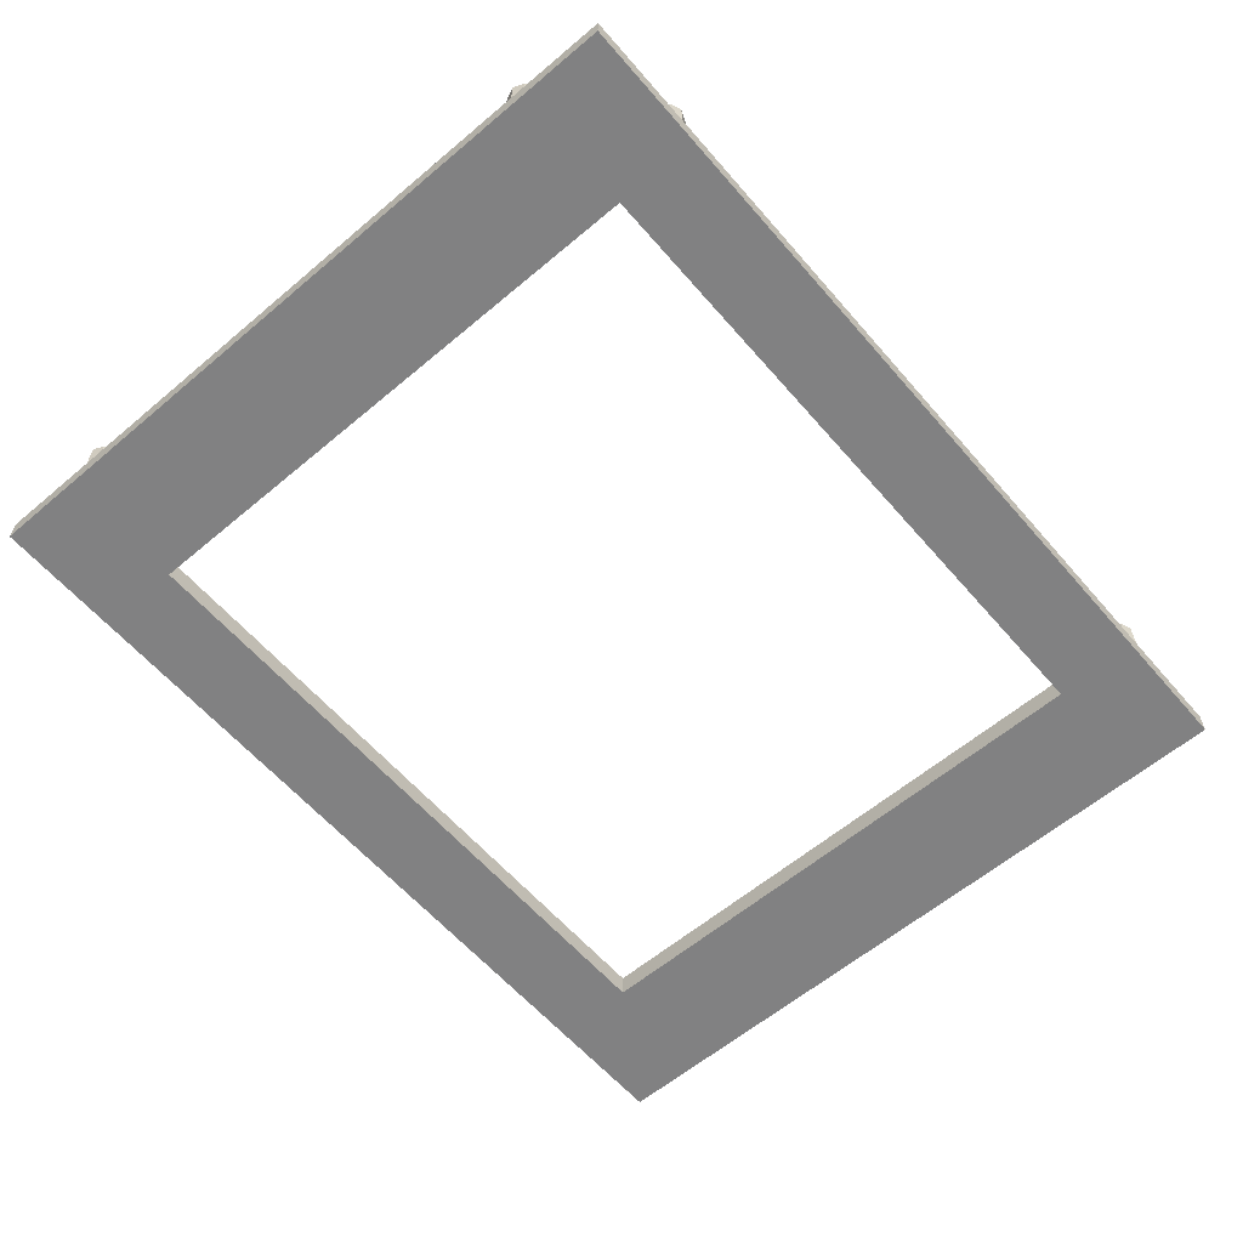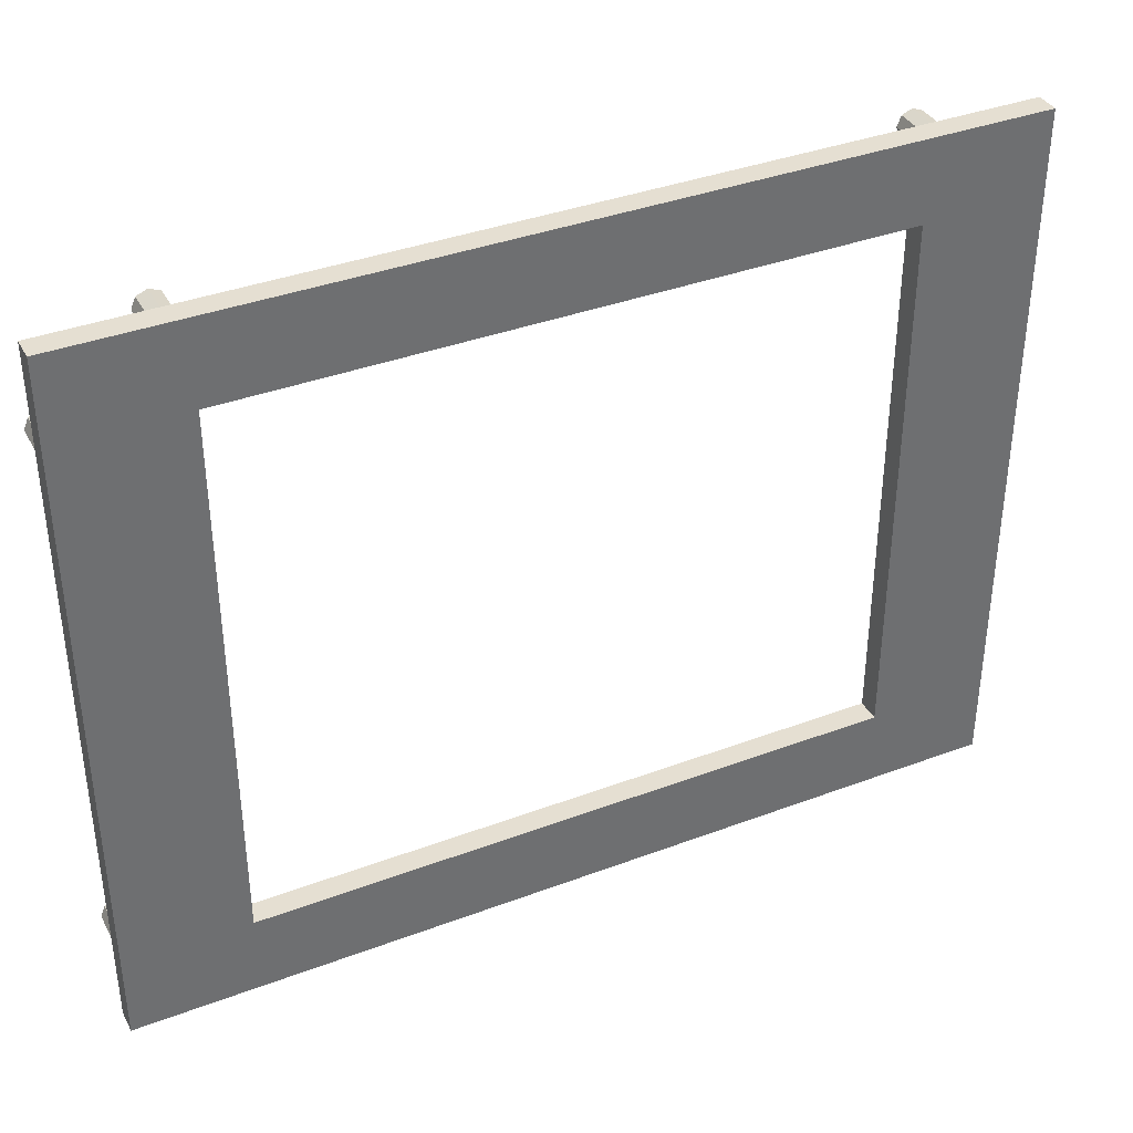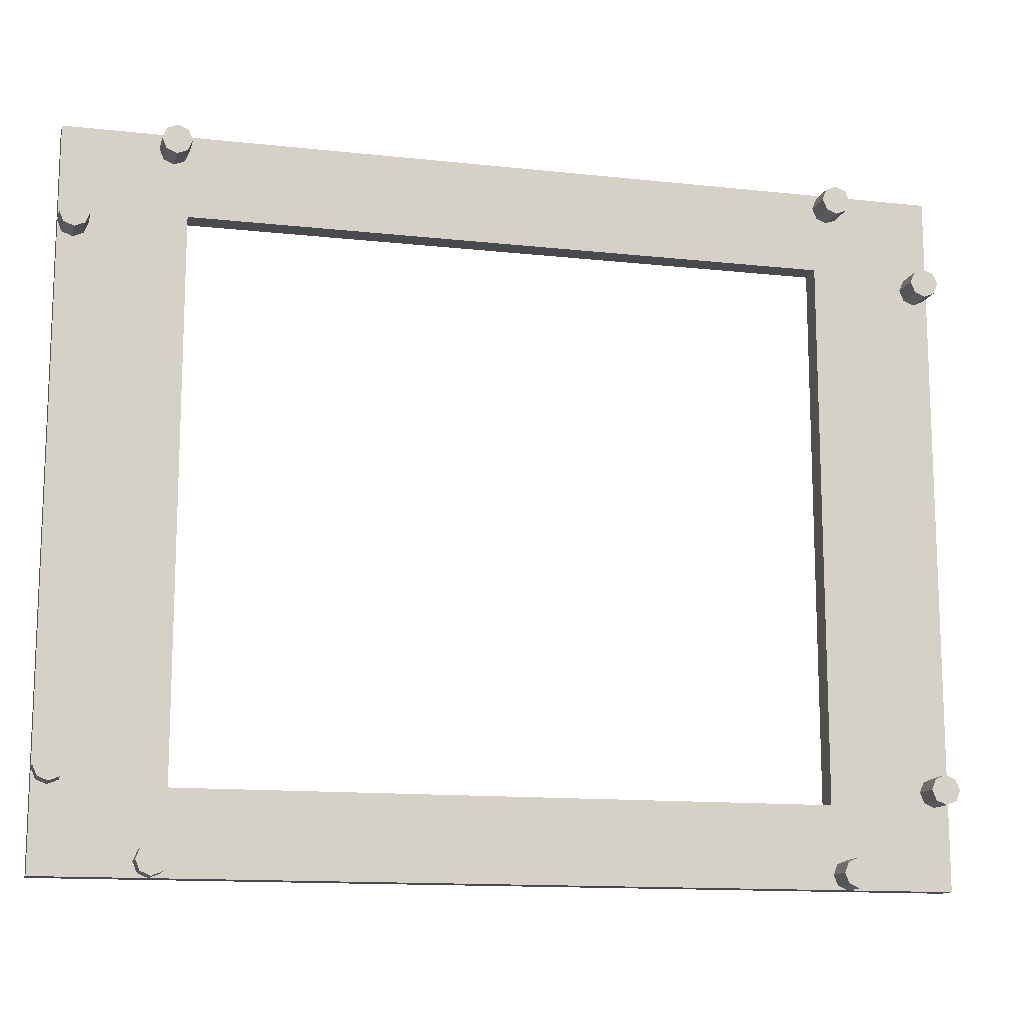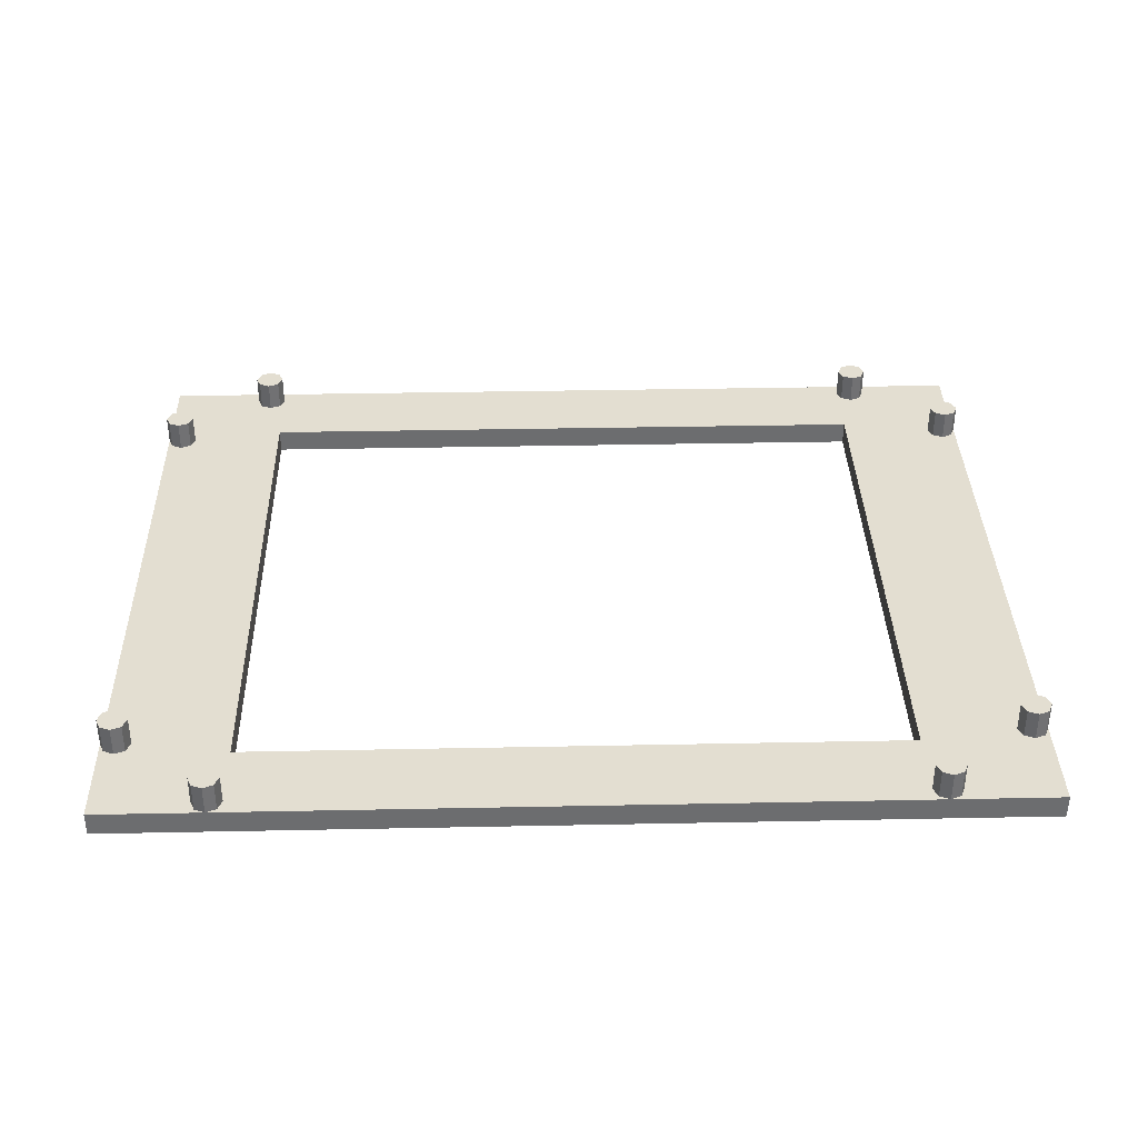
<metadata>
{"format":"obj","ext":"obj","renderer":"f3d","projection":"perspective","resolution":1024,"background":"white","views":[{"elev":-60.5,"azim":-49.3,"up":"+Z"},{"elev":37.5,"azim":154.3,"up":"+Y"},{"elev":-13.3,"azim":-13.9,"up":"+Y"},{"elev":36.3,"azim":-1.5,"up":"+Z"}]}
</metadata>
<code>
v -2.75 5.4 0
v -3.8 6.1 0
v 3.8 6.1 0
v 2.75 5.4 0
v 2.75 0.7 0
v 3.8 0 0
v -3.8 0 0
v -2.75 0.7 0
v 2.75 5.4 0
v 3.8 6.1 0
v 3.8 0 0
v 2.75 0.7 0
v -2.75 0.7 0
v -3.8 0 0
v -3.8 6.1 0
v -2.75 5.4 0
v 2.75 5.4 0.2
v 3.8 6.1 0.2
v -3.8 6.1 0.2
v -2.75 5.4 0.2
v -2.75 0.7 0.2
v -3.8 0 0.2
v 3.8 0 0.2
v 2.75 0.7 0.2
v -3.8 6.1 0
v -3.8 6.1 0.2
v 3.8 6.1 0.2
v 3.8 6.1 0
v -3.8 0 0
v -3.8 0 0.2
v -3.8 6.1 0.2
v -3.8 6.1 0
v 3.8 0 0
v 3.8 0 0.2
v -3.8 0 0.2
v -3.8 0 0
v 3.8 6.1 0
v 3.8 6.1 0.2
v 3.8 0 0.2
v 3.8 0 0
v -2.75 5.4 0
v -2.75 5.4 0.2
v 2.75 5.4 0.2
v 2.75 5.4 0
v -2.75 0.7 0
v -2.75 0.7 0.2
v -2.75 5.4 0.2
v -2.75 5.4 0
v 2.75 0.7 0
v 2.75 0.7 0.2
v -2.75 0.7 0.2
v -2.75 0.7 0
v 2.75 5.4 0
v 2.75 5.4 0.2
v 2.75 0.7 0.2
v 2.75 0.7 0
v -2.75 5.4 0.2
v -3.8 6.1 0.2
v -3.8 0 0.2
v -2.75 0.7 0.2
v 2.75 0.7 0.2
v 3.8 0 0.2
v 3.8 6.1 0.2
v 2.75 5.4 0.2
v 3.675 5.275 0.45
v 3.8 5.275 0.45
v 3.763 5.363 0.45
v 3.675 5.275 0.45
v 3.763 5.363 0.45
v 3.675 5.4 0.45
v 3.675 5.275 0.45
v 3.675 5.4 0.45
v 3.587 5.363 0.45
v 3.675 5.275 0.45
v 3.587 5.363 0.45
v 3.55 5.275 0.45
v 3.675 5.275 0.45
v 3.55 5.275 0.45
v 3.587 5.187 0.45
v 3.675 5.275 0.45
v 3.587 5.187 0.45
v 3.675 5.15 0.45
v 3.675 5.275 0.45
v 3.675 5.15 0.45
v 3.763 5.187 0.45
v 3.675 5.275 0.45
v 3.763 5.187 0.45
v 3.8 5.275 0.45
v 3.763 5.363 0.45
v 3.8 5.275 0.45
v 3.8 5.275 0.2
v 3.763 5.363 0.2
v 3.675 5.4 0.45
v 3.763 5.363 0.45
v 3.763 5.363 0.2
v 3.675 5.4 0.2
v 3.587 5.363 0.45
v 3.675 5.4 0.45
v 3.675 5.4 0.2
v 3.587 5.363 0.2
v 3.55 5.275 0.45
v 3.587 5.363 0.45
v 3.587 5.363 0.2
v 3.55 5.275 0.2
v 3.587 5.187 0.45
v 3.55 5.275 0.45
v 3.55 5.275 0.2
v 3.587 5.187 0.2
v 3.675 5.15 0.45
v 3.587 5.187 0.45
v 3.587 5.187 0.2
v 3.675 5.15 0.2
v 3.763 5.187 0.45
v 3.675 5.15 0.45
v 3.675 5.15 0.2
v 3.763 5.187 0.2
v 3.8 5.275 0.45
v 3.763 5.187 0.45
v 3.763 5.187 0.2
v 3.8 5.275 0.2
v -3.675 5.275 0.45
v -3.55 5.275 0.45
v -3.587 5.363 0.45
v -3.675 5.275 0.45
v -3.587 5.363 0.45
v -3.675 5.4 0.45
v -3.675 5.275 0.45
v -3.675 5.4 0.45
v -3.763 5.363 0.45
v -3.675 5.275 0.45
v -3.763 5.363 0.45
v -3.8 5.275 0.45
v -3.675 5.275 0.45
v -3.8 5.275 0.45
v -3.763 5.187 0.45
v -3.675 5.275 0.45
v -3.763 5.187 0.45
v -3.675 5.15 0.45
v -3.675 5.275 0.45
v -3.675 5.15 0.45
v -3.587 5.187 0.45
v -3.675 5.275 0.45
v -3.587 5.187 0.45
v -3.55 5.275 0.45
v -3.587 5.363 0.45
v -3.55 5.275 0.45
v -3.55 5.275 0.2
v -3.587 5.363 0.2
v -3.675 5.4 0.45
v -3.587 5.363 0.45
v -3.587 5.363 0.2
v -3.675 5.4 0.2
v -3.763 5.363 0.45
v -3.675 5.4 0.45
v -3.675 5.4 0.2
v -3.763 5.363 0.2
v -3.8 5.275 0.45
v -3.763 5.363 0.45
v -3.763 5.363 0.2
v -3.8 5.275 0.2
v -3.763 5.187 0.45
v -3.8 5.275 0.45
v -3.8 5.275 0.2
v -3.763 5.187 0.2
v -3.675 5.15 0.45
v -3.763 5.187 0.45
v -3.763 5.187 0.2
v -3.675 5.15 0.2
v -3.587 5.187 0.45
v -3.675 5.15 0.45
v -3.675 5.15 0.2
v -3.587 5.187 0.2
v -3.55 5.275 0.45
v -3.587 5.187 0.45
v -3.587 5.187 0.2
v -3.55 5.275 0.2
v -2.875 5.975 0.45
v -2.75 5.975 0.45
v -2.787 6.063 0.45
v -2.875 5.975 0.45
v -2.787 6.063 0.45
v -2.875 6.1 0.45
v -2.875 5.975 0.45
v -2.875 6.1 0.45
v -2.963 6.063 0.45
v -2.875 5.975 0.45
v -2.963 6.063 0.45
v -3 5.975 0.45
v -2.875 5.975 0.45
v -3 5.975 0.45
v -2.963 5.887 0.45
v -2.875 5.975 0.45
v -2.963 5.887 0.45
v -2.875 5.85 0.45
v -2.875 5.975 0.45
v -2.875 5.85 0.45
v -2.787 5.887 0.45
v -2.875 5.975 0.45
v -2.787 5.887 0.45
v -2.75 5.975 0.45
v -2.787 6.063 0.45
v -2.75 5.975 0.45
v -2.75 5.975 0.2
v -2.787 6.063 0.2
v -2.875 6.1 0.45
v -2.787 6.063 0.45
v -2.787 6.063 0.2
v -2.875 6.1 0.2
v -2.963 6.063 0.45
v -2.875 6.1 0.45
v -2.875 6.1 0.2
v -2.963 6.063 0.2
v -3 5.975 0.45
v -2.963 6.063 0.45
v -2.963 6.063 0.2
v -3 5.975 0.2
v -2.963 5.887 0.45
v -3 5.975 0.45
v -3 5.975 0.2
v -2.963 5.887 0.2
v -2.875 5.85 0.45
v -2.963 5.887 0.45
v -2.963 5.887 0.2
v -2.875 5.85 0.2
v -2.787 5.887 0.45
v -2.875 5.85 0.45
v -2.875 5.85 0.2
v -2.787 5.887 0.2
v -2.75 5.975 0.45
v -2.787 5.887 0.45
v -2.787 5.887 0.2
v -2.75 5.975 0.2
v 2.875 5.975 0.45
v 3 5.975 0.45
v 2.963 6.063 0.45
v 2.875 5.975 0.45
v 2.963 6.063 0.45
v 2.875 6.1 0.45
v 2.875 5.975 0.45
v 2.875 6.1 0.45
v 2.787 6.063 0.45
v 2.875 5.975 0.45
v 2.787 6.063 0.45
v 2.75 5.975 0.45
v 2.875 5.975 0.45
v 2.75 5.975 0.45
v 2.787 5.887 0.45
v 2.875 5.975 0.45
v 2.787 5.887 0.45
v 2.875 5.85 0.45
v 2.875 5.975 0.45
v 2.875 5.85 0.45
v 2.963 5.887 0.45
v 2.875 5.975 0.45
v 2.963 5.887 0.45
v 3 5.975 0.45
v 2.963 6.063 0.45
v 3 5.975 0.45
v 3 5.975 0.2
v 2.963 6.063 0.2
v 2.875 6.1 0.45
v 2.963 6.063 0.45
v 2.963 6.063 0.2
v 2.875 6.1 0.2
v 2.787 6.063 0.45
v 2.875 6.1 0.45
v 2.875 6.1 0.2
v 2.787 6.063 0.2
v 2.75 5.975 0.45
v 2.787 6.063 0.45
v 2.787 6.063 0.2
v 2.75 5.975 0.2
v 2.787 5.887 0.45
v 2.75 5.975 0.45
v 2.75 5.975 0.2
v 2.787 5.887 0.2
v 2.875 5.85 0.45
v 2.787 5.887 0.45
v 2.787 5.887 0.2
v 2.875 5.85 0.2
v 2.963 5.887 0.45
v 2.875 5.85 0.45
v 2.875 5.85 0.2
v 2.963 5.887 0.2
v 3 5.975 0.45
v 2.963 5.887 0.45
v 2.963 5.887 0.2
v 3 5.975 0.2
v 2.875 0.125 0.45
v 3 0.125 0.45
v 2.963 0.2134 0.45
v 2.875 0.125 0.45
v 2.963 0.2134 0.45
v 2.875 0.25 0.45
v 2.875 0.125 0.45
v 2.875 0.25 0.45
v 2.787 0.2134 0.45
v 2.875 0.125 0.45
v 2.787 0.2134 0.45
v 2.75 0.125 0.45
v 2.875 0.125 0.45
v 2.75 0.125 0.45
v 2.787 0.03661 0.45
v 2.875 0.125 0.45
v 2.787 0.03661 0.45
v 2.875 0 0.45
v 2.875 0.125 0.45
v 2.875 0 0.45
v 2.963 0.03661 0.45
v 2.875 0.125 0.45
v 2.963 0.03661 0.45
v 3 0.125 0.45
v 2.963 0.2134 0.45
v 3 0.125 0.45
v 3 0.125 0.2
v 2.963 0.2134 0.2
v 2.875 0.25 0.45
v 2.963 0.2134 0.45
v 2.963 0.2134 0.2
v 2.875 0.25 0.2
v 2.787 0.2134 0.45
v 2.875 0.25 0.45
v 2.875 0.25 0.2
v 2.787 0.2134 0.2
v 2.75 0.125 0.45
v 2.787 0.2134 0.45
v 2.787 0.2134 0.2
v 2.75 0.125 0.2
v 2.787 0.03661 0.45
v 2.75 0.125 0.45
v 2.75 0.125 0.2
v 2.787 0.03661 0.2
v 2.875 0 0.45
v 2.787 0.03661 0.45
v 2.787 0.03661 0.2
v 2.875 0 0.2
v 2.963 0.03661 0.45
v 2.875 0 0.45
v 2.875 0 0.2
v 2.963 0.03661 0.2
v 3 0.125 0.45
v 2.963 0.03661 0.45
v 2.963 0.03661 0.2
v 3 0.125 0.2
v -2.875 0.125 0.45
v -2.75 0.125 0.45
v -2.787 0.2134 0.45
v -2.875 0.125 0.45
v -2.787 0.2134 0.45
v -2.875 0.25 0.45
v -2.875 0.125 0.45
v -2.875 0.25 0.45
v -2.963 0.2134 0.45
v -2.875 0.125 0.45
v -2.963 0.2134 0.45
v -3 0.125 0.45
v -2.875 0.125 0.45
v -3 0.125 0.45
v -2.963 0.03661 0.45
v -2.875 0.125 0.45
v -2.963 0.03661 0.45
v -2.875 0 0.45
v -2.875 0.125 0.45
v -2.875 0 0.45
v -2.787 0.03661 0.45
v -2.875 0.125 0.45
v -2.787 0.03661 0.45
v -2.75 0.125 0.45
v -2.787 0.2134 0.45
v -2.75 0.125 0.45
v -2.75 0.125 0.2
v -2.787 0.2134 0.2
v -2.875 0.25 0.45
v -2.787 0.2134 0.45
v -2.787 0.2134 0.2
v -2.875 0.25 0.2
v -2.963 0.2134 0.45
v -2.875 0.25 0.45
v -2.875 0.25 0.2
v -2.963 0.2134 0.2
v -3 0.125 0.45
v -2.963 0.2134 0.45
v -2.963 0.2134 0.2
v -3 0.125 0.2
v -2.963 0.03661 0.45
v -3 0.125 0.45
v -3 0.125 0.2
v -2.963 0.03661 0.2
v -2.875 0 0.45
v -2.963 0.03661 0.45
v -2.963 0.03661 0.2
v -2.875 0 0.2
v -2.787 0.03661 0.45
v -2.875 0 0.45
v -2.875 0 0.2
v -2.787 0.03661 0.2
v -2.75 0.125 0.45
v -2.787 0.03661 0.45
v -2.787 0.03661 0.2
v -2.75 0.125 0.2
v -3.675 0.825 0.45
v -3.55 0.825 0.45
v -3.587 0.9134 0.45
v -3.675 0.825 0.45
v -3.587 0.9134 0.45
v -3.675 0.95 0.45
v -3.675 0.825 0.45
v -3.675 0.95 0.45
v -3.763 0.9134 0.45
v -3.675 0.825 0.45
v -3.763 0.9134 0.45
v -3.8 0.825 0.45
v -3.675 0.825 0.45
v -3.8 0.825 0.45
v -3.763 0.7366 0.45
v -3.675 0.825 0.45
v -3.763 0.7366 0.45
v -3.675 0.7 0.45
v -3.675 0.825 0.45
v -3.675 0.7 0.45
v -3.587 0.7366 0.45
v -3.675 0.825 0.45
v -3.587 0.7366 0.45
v -3.55 0.825 0.45
v -3.587 0.9134 0.45
v -3.55 0.825 0.45
v -3.55 0.825 0.2
v -3.587 0.9134 0.2
v -3.675 0.95 0.45
v -3.587 0.9134 0.45
v -3.587 0.9134 0.2
v -3.675 0.95 0.2
v -3.763 0.9134 0.45
v -3.675 0.95 0.45
v -3.675 0.95 0.2
v -3.763 0.9134 0.2
v -3.8 0.825 0.45
v -3.763 0.9134 0.45
v -3.763 0.9134 0.2
v -3.8 0.825 0.2
v -3.763 0.7366 0.45
v -3.8 0.825 0.45
v -3.8 0.825 0.2
v -3.763 0.7366 0.2
v -3.675 0.7 0.45
v -3.763 0.7366 0.45
v -3.763 0.7366 0.2
v -3.675 0.7 0.2
v -3.587 0.7366 0.45
v -3.675 0.7 0.45
v -3.675 0.7 0.2
v -3.587 0.7366 0.2
v -3.55 0.825 0.45
v -3.587 0.7366 0.45
v -3.587 0.7366 0.2
v -3.55 0.825 0.2
v 3.675 0.825 0.45
v 3.8 0.825 0.45
v 3.763 0.9134 0.45
v 3.675 0.825 0.45
v 3.763 0.9134 0.45
v 3.675 0.95 0.45
v 3.675 0.825 0.45
v 3.675 0.95 0.45
v 3.587 0.9134 0.45
v 3.675 0.825 0.45
v 3.587 0.9134 0.45
v 3.55 0.825 0.45
v 3.675 0.825 0.45
v 3.55 0.825 0.45
v 3.587 0.7366 0.45
v 3.675 0.825 0.45
v 3.587 0.7366 0.45
v 3.675 0.7 0.45
v 3.675 0.825 0.45
v 3.675 0.7 0.45
v 3.763 0.7366 0.45
v 3.675 0.825 0.45
v 3.763 0.7366 0.45
v 3.8 0.825 0.45
v 3.763 0.9134 0.45
v 3.8 0.825 0.45
v 3.8 0.825 0.2
v 3.763 0.9134 0.2
v 3.675 0.95 0.45
v 3.763 0.9134 0.45
v 3.763 0.9134 0.2
v 3.675 0.95 0.2
v 3.587 0.9134 0.45
v 3.675 0.95 0.45
v 3.675 0.95 0.2
v 3.587 0.9134 0.2
v 3.55 0.825 0.45
v 3.587 0.9134 0.45
v 3.587 0.9134 0.2
v 3.55 0.825 0.2
v 3.587 0.7366 0.45
v 3.55 0.825 0.45
v 3.55 0.825 0.2
v 3.587 0.7366 0.2
v 3.675 0.7 0.45
v 3.587 0.7366 0.45
v 3.587 0.7366 0.2
v 3.675 0.7 0.2
v 3.763 0.7366 0.45
v 3.675 0.7 0.45
v 3.675 0.7 0.2
v 3.763 0.7366 0.2
v 3.8 0.825 0.45
v 3.763 0.7366 0.45
v 3.763 0.7366 0.2
v 3.8 0.825 0.2
g mesh8025162
f 1 2 3
f 3 4 1
f 5 6 7
f 7 8 5
f 9 10 11
f 11 12 9
f 13 14 15
f 15 16 13
f 17 18 19
f 19 20 17
f 21 22 23
f 23 24 21
g mesh8025163
f 25 26 27
f 27 28 25
f 29 30 31
f 31 32 29
f 33 34 35
f 35 36 33
f 37 38 39
f 39 40 37
g mesh8025165
f 41 43 42
f 43 41 44
f 45 47 46
f 47 45 48
f 49 51 50
f 51 49 52
f 53 55 54
f 55 53 56
f 57 58 59
f 59 60 57
f 61 62 63
f 63 64 61
g mesh8025170
f 65 66 67
f 68 69 70
f 71 72 73
f 74 75 76
f 77 78 79
f 80 81 82
f 83 84 85
f 86 87 88
g mesh8025172
f 89 90 91
f 91 92 89
f 93 94 95
f 95 96 93
f 97 98 99
f 99 100 97
f 101 102 103
f 103 104 101
f 105 106 107
f 107 108 105
f 109 110 111
f 111 112 109
f 113 114 115
f 115 116 113
f 117 118 119
f 119 120 117
g mesh8025178
f 121 122 123
f 124 125 126
f 127 128 129
f 130 131 132
f 133 134 135
f 136 137 138
f 139 140 141
f 142 143 144
g mesh8025180
f 145 146 147
f 147 148 145
f 149 150 151
f 151 152 149
f 153 154 155
f 155 156 153
f 157 158 159
f 159 160 157
f 161 162 163
f 163 164 161
f 165 166 167
f 167 168 165
f 169 170 171
f 171 172 169
f 173 174 175
f 175 176 173
g mesh8025186
f 177 178 179
f 180 181 182
f 183 184 185
f 186 187 188
f 189 190 191
f 192 193 194
f 195 196 197
f 198 199 200
g mesh8025188
f 201 202 203
f 203 204 201
f 205 206 207
f 207 208 205
f 209 210 211
f 211 212 209
f 213 214 215
f 215 216 213
f 217 218 219
f 219 220 217
f 221 222 223
f 223 224 221
f 225 226 227
f 227 228 225
f 229 230 231
f 231 232 229
g mesh8025194
f 233 234 235
f 236 237 238
f 239 240 241
f 242 243 244
f 245 246 247
f 248 249 250
f 251 252 253
f 254 255 256
g mesh8025196
f 257 258 259
f 259 260 257
f 261 262 263
f 263 264 261
f 265 266 267
f 267 268 265
f 269 270 271
f 271 272 269
f 273 274 275
f 275 276 273
f 277 278 279
f 279 280 277
f 281 282 283
f 283 284 281
f 285 286 287
f 287 288 285
g mesh8025202
f 289 290 291
f 292 293 294
f 295 296 297
f 298 299 300
f 301 302 303
f 304 305 306
f 307 308 309
f 310 311 312
g mesh8025204
f 313 314 315
f 315 316 313
f 317 318 319
f 319 320 317
f 321 322 323
f 323 324 321
f 325 326 327
f 327 328 325
f 329 330 331
f 331 332 329
f 333 334 335
f 335 336 333
f 337 338 339
f 339 340 337
f 341 342 343
f 343 344 341
g mesh8025210
f 345 346 347
f 348 349 350
f 351 352 353
f 354 355 356
f 357 358 359
f 360 361 362
f 363 364 365
f 366 367 368
g mesh8025212
f 369 370 371
f 371 372 369
f 373 374 375
f 375 376 373
f 377 378 379
f 379 380 377
f 381 382 383
f 383 384 381
f 385 386 387
f 387 388 385
f 389 390 391
f 391 392 389
f 393 394 395
f 395 396 393
f 397 398 399
f 399 400 397
g mesh8025218
f 401 402 403
f 404 405 406
f 407 408 409
f 410 411 412
f 413 414 415
f 416 417 418
f 419 420 421
f 422 423 424
g mesh8025220
f 425 426 427
f 427 428 425
f 429 430 431
f 431 432 429
f 433 434 435
f 435 436 433
f 437 438 439
f 439 440 437
f 441 442 443
f 443 444 441
f 445 446 447
f 447 448 445
f 449 450 451
f 451 452 449
f 453 454 455
f 455 456 453
g mesh8025226
f 457 458 459
f 460 461 462
f 463 464 465
f 466 467 468
f 469 470 471
f 472 473 474
f 475 476 477
f 478 479 480
g mesh8025228
f 481 482 483
f 483 484 481
f 485 486 487
f 487 488 485
f 489 490 491
f 491 492 489
f 493 494 495
f 495 496 493
f 497 498 499
f 499 500 497
f 501 502 503
f 503 504 501
f 505 506 507
f 507 508 505
f 509 510 511
f 511 512 509

</code>
